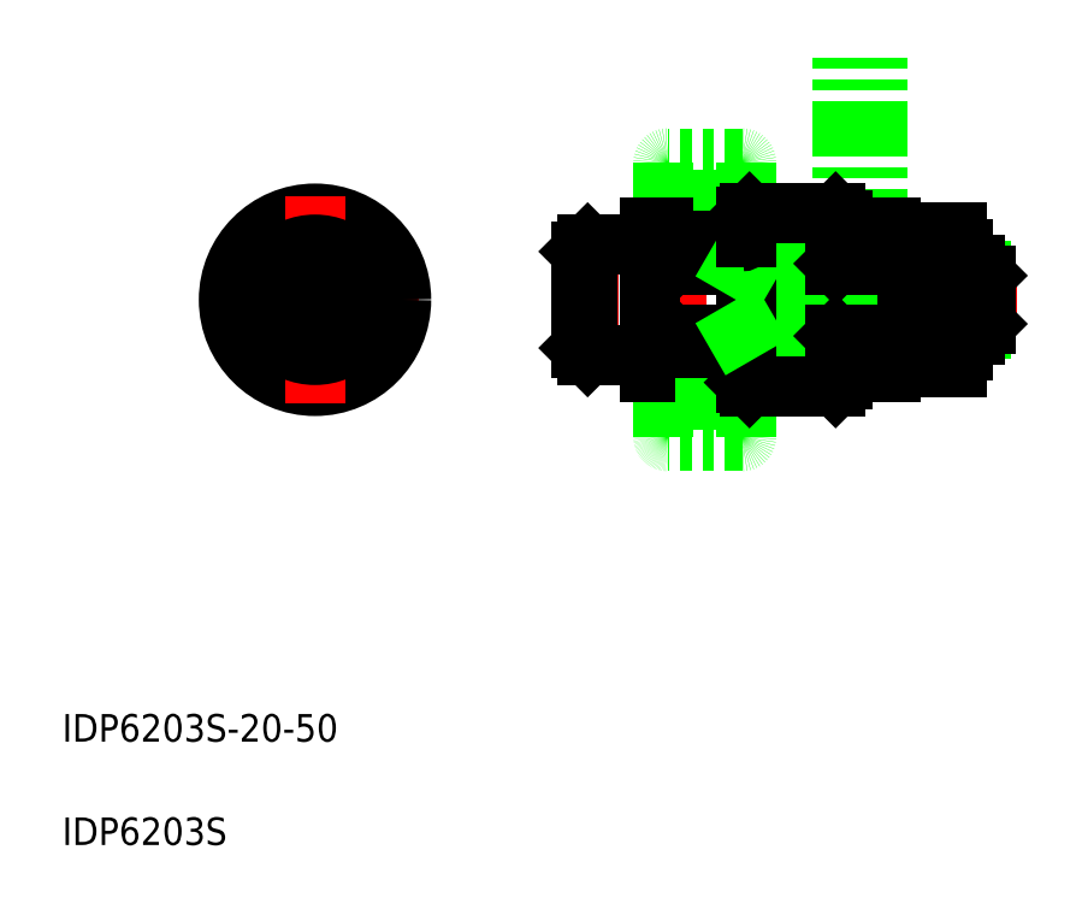
<metadata>
{"format":"dxf","ext":"dxf","renderer":"ezdxf+matplotlib","layout":"modelspace","background":"white","min_lineweight":24,"dpi":150}
</metadata>
<code>
0
SECTION
2
ENTITIES
0
LINE
8
CENTER
10
82.81
20
89.12
30
0
11
148.5
21
89.12
31
0
0
LINE
8
0
10
128.3
20
94.12
30
0
11
128.3
21
125.1
31
0
0
LINE
8
0
10
123.3
20
94.12
30
0
11
123.3
21
125.1
31
0
0
LINE
8
0
10
103.3
20
107.2
30
0
11
103.3
21
100.5
31
0
0
POLYLINE
8
0
66
     1
10
0
20
0
30
0
70
     1
0
VERTEX
8
0
10
108.7
20
97.62
30
0
0
VERTEX
8
0
10
97.86
20
97.62
30
0
42
-0.4142
0
VERTEX
8
0
10
97.26
20
98.22
30
0
0
VERTEX
8
0
10
97.26
20
109
30
0
42
-0.4142
0
VERTEX
8
0
10
97.86
20
109.6
30
0
0
VERTEX
8
0
10
108.7
20
109.6
30
0
42
-0.4142
0
VERTEX
8
0
10
109.3
20
109
30
0
0
VERTEX
8
0
10
109.3
20
98.22
30
0
42
-0.4142
0
SEQEND
8
0
0
LINE
8
CENTER
10
31.69
20
89.12
30
0
11
61.69
21
89.12
31
0
0
TEXT
8
0
10
10
20
25
30
0
40
4
1
IDP6203S-20-50
0
CIRCLE
8
0
10
46.69
20
89.12
30
0
40
12.5
0
CIRCLE
8
0
10
46.69
20
89.12
30
0
40
10.5
0
TEXT
8
0
10
10
20
10
30
0
40
4
1
IDP6203S
0
LINE
8
CENTER
10
46.69
20
104.1
30
0
11
46.69
21
74.12
31
0
0
POLYLINE
8
0
66
     1
10
0
20
0
30
0
0
VERTEX
8
0
10
42.73
20
86.83
30
0
0
VERTEX
8
0
10
42.73
20
91.4
30
0
0
VERTEX
8
0
10
46.69
20
93.69
30
0
0
VERTEX
8
0
10
50.65
20
91.4
30
0
0
VERTEX
8
0
10
50.65
20
86.83
30
0
0
VERTEX
8
0
10
46.69
20
84.54
30
0
0
VERTEX
8
0
10
42.73
20
86.83
30
0
0
SEQEND
8
0
0
CIRCLE
8
0
10
46.69
20
89.12
30
0
40
7
0
CIRCLE
8
0
10
46.69
20
89.12
30
0
40
8
0
LINE
8
0
10
99.51
20
74.61
30
0
11
107.7
21
74.61
31
0
0
POLYLINE
8
0
66
     1
10
0
20
0
30
0
70
     1
0
VERTEX
8
0
10
108.7
20
80.62
30
0
0
VERTEX
8
0
10
97.86
20
80.62
30
0
42
0.4142
0
VERTEX
8
0
10
97.26
20
80.02
30
0
0
VERTEX
8
0
10
97.26
20
69.2
30
0
42
0.4142
0
VERTEX
8
0
10
97.86
20
68.6
30
0
0
VERTEX
8
0
10
108.7
20
68.6
30
0
42
0.4142
0
VERTEX
8
0
10
109.3
20
69.2
30
0
0
VERTEX
8
0
10
109.3
20
80.02
30
0
42
0.4142
0
SEQEND
8
0
0
LINE
8
0
10
99.51
20
103.6
30
0
11
107.7
21
103.6
31
0
0
LINE
8
0
10
108.7
20
97.62
30
0
11
97.97
21
97.62
31
0
0
LINE
8
0
10
98.47
20
94.37
30
0
11
122.3
21
94.37
31
0
0
LINE
8
0
10
108.7
20
80.62
30
0
11
97.97
21
80.62
31
0
0
LINE
8
0
10
98.47
20
83.87
30
0
11
122.3
21
83.87
31
0
0
LINE
8
0
10
95.27
20
84.12
30
0
11
142.5
21
84.12
31
0
0
LINE
8
0
10
95.27
20
94.12
30
0
11
142.5
21
94.12
31
0
0
LINE
8
0
10
85.27
20
96.12
30
0
11
85.27
21
82.12
31
0
0
LINE
8
0
10
95.27
20
99.62
30
0
11
95.27
21
78.62
31
0
0
LINE
8
0
10
86.27
20
81.12
30
0
11
86.27
21
97.12
31
0
0
LINE
8
0
10
86.27
20
81.12
30
0
11
95.27
21
81.12
31
0
0
LINE
8
0
10
85.27
20
82.12
30
0
11
86.27
21
81.12
31
0
0
LINE
8
0
10
86.27
20
85.12
30
0
11
86.27
21
85.12
31
0
0
LINE
8
0
10
97.27
20
84.12
30
0
11
97.27
21
78.62
31
0
0
LINE
8
0
10
95.27
20
78.62
30
0
11
97.27
21
78.62
31
0
0
LINE
8
0
10
97.47
20
82.87
30
0
11
97.47
21
81.12
31
0
0
LINE
8
0
10
98.47
20
83.87
30
0
11
98.47
21
84.12
31
0
0
LINE
8
0
10
97.47
20
82.87
30
0
11
98.47
21
83.87
31
0
0
LINE
8
0
10
97.97
20
80.62
30
0
11
97.47
21
81.12
31
0
0
LINE
8
0
10
86.27
20
97.12
30
0
11
95.27
21
97.12
31
0
0
LINE
8
0
10
85.27
20
96.12
30
0
11
86.27
21
97.12
31
0
0
LINE
8
0
10
86.27
20
89.12
30
0
11
86.27
21
89.12
31
0
0
LINE
8
0
10
97.47
20
95.37
30
0
11
97.47
21
97.12
31
0
0
LINE
8
0
10
97.27
20
99.62
30
0
11
97.27
21
94.12
31
0
0
LINE
8
0
10
98.47
20
94.37
30
0
11
98.47
21
94.12
31
0
0
LINE
8
0
10
97.47
20
95.37
30
0
11
98.47
21
94.37
31
0
0
LINE
8
0
10
95.27
20
99.62
30
0
11
97.27
21
99.62
31
0
0
LINE
8
0
10
97.97
20
97.62
30
0
11
97.47
21
97.12
31
0
0
LINE
8
0
10
103.3
20
71.01
30
0
11
103.3
21
77.7
31
0
0
LINE
8
0
10
109.3
20
84.93
30
0
11
143.3
21
84.93
31
0
0
LINE
8
0
10
109.3
20
93.3
30
0
11
143.3
21
93.3
31
0
0
LINE
8
0
10
109.3
20
94.12
30
0
11
109.3
21
84.12
31
0
0
LINE
8
0
10
109.8
20
76.62
30
0
11
122.3
21
76.62
31
0
0
ARC
8
0
10
108.7
20
80.02
30
0
40
0.6
50
0
51
90
0
LINE
8
0
10
109.3
20
77.12
30
0
11
109.8
21
76.62
31
0
0
LINE
8
0
10
109.3
20
80.02
30
0
11
109.3
21
77.12
31
0
0
LINE
8
0
10
107.9
20
84.12
30
0
11
109.3
21
84.93
31
0
0
LINE
8
0
10
123.3
20
77.62
30
0
11
123.3
21
84.12
31
0
0
LINE
8
0
10
123.3
20
77.62
30
0
11
122.3
21
76.62
31
0
0
LINE
8
0
10
122.3
20
83.87
30
0
11
123.3
21
82.87
31
0
0
LINE
8
0
10
122.3
20
84.12
30
0
11
122.3
21
83.87
31
0
0
LINE
8
0
10
122.3
20
101.6
30
0
11
109.8
21
101.6
31
0
0
LINE
8
0
10
107.9
20
94.12
30
0
11
109.3
21
93.3
31
0
0
LINE
8
0
10
109.3
20
98.22
30
0
11
109.3
21
101.1
31
0
0
ARC
8
0
10
108.7
20
98.22
30
0
40
0.6
50
270
51
0
0
LINE
8
0
10
109.8
20
101.6
30
0
11
109.3
21
101.1
31
0
0
LINE
8
0
10
123.3
20
94.12
30
0
11
123.3
21
100.6
31
0
0
LINE
8
0
10
123.3
20
95.37
30
0
11
122.3
21
94.37
31
0
0
LINE
8
0
10
122.3
20
94.37
30
0
11
122.3
21
94.12
31
0
0
LINE
8
0
10
122.3
20
101.6
30
0
11
123.3
21
100.6
31
0
0
LINE
8
0
10
142.5
20
94.12
30
0
11
142.5
21
84.12
31
0
0
LINE
8
0
10
144
20
92.62
30
0
11
144
21
85.62
31
0
0
LINE
8
0
10
133.6
20
79.32
30
0
11
139.9
21
79.32
31
0
0
LINE
8
0
10
132.8
20
84.93
30
0
11
132.8
21
79.92
31
0
0
LINE
8
0
10
130.3
20
84.12
30
0
11
130.3
21
78.62
31
0
0
LINE
8
0
10
128.3
20
84.12
30
0
11
128.3
21
78.62
31
0
0
ARC
8
0
10
136.6
20
81.72
30
0
40
3.786
50
180
51
219.3
0
LINE
8
0
10
130.3
20
79.92
30
0
11
132.8
21
79.92
31
0
0
LINE
8
0
10
128.3
20
78.62
30
0
11
130.3
21
78.62
31
0
0
ARC
8
0
10
137
20
81.72
30
0
40
3.786
50
320.7
51
0.01862
0
LINE
8
0
10
142.5
20
84.12
30
0
11
144
21
85.62
31
0
0
LINE
8
0
10
140.8
20
84.93
30
0
11
140.8
21
81.72
31
0
0
LINE
8
0
10
133.6
20
98.92
30
0
11
139.9
21
98.92
31
0
0
LINE
8
0
10
128.3
20
99.62
30
0
11
128.3
21
94.12
31
0
0
LINE
8
0
10
130.3
20
99.62
30
0
11
130.3
21
94.12
31
0
0
ARC
8
0
10
136.6
20
96.52
30
0
40
3.786
50
140.7
51
180
0
LINE
8
0
10
132.8
20
98.32
30
0
11
132.8
21
93.3
31
0
0
LINE
8
0
10
130.3
20
98.32
30
0
11
132.8
21
98.32
31
0
0
LINE
8
0
10
128.3
20
99.62
30
0
11
130.3
21
99.62
31
0
0
ARC
8
0
10
137
20
96.52
30
0
40
3.786
50
360
51
39.34
0
LINE
8
0
10
142.5
20
94.12
30
0
11
144
21
92.62
31
0
0
LINE
8
0
10
140.8
20
96.52
30
0
11
140.8
21
93.3
31
0
0
ENDSEC
0
EOF

</code>
